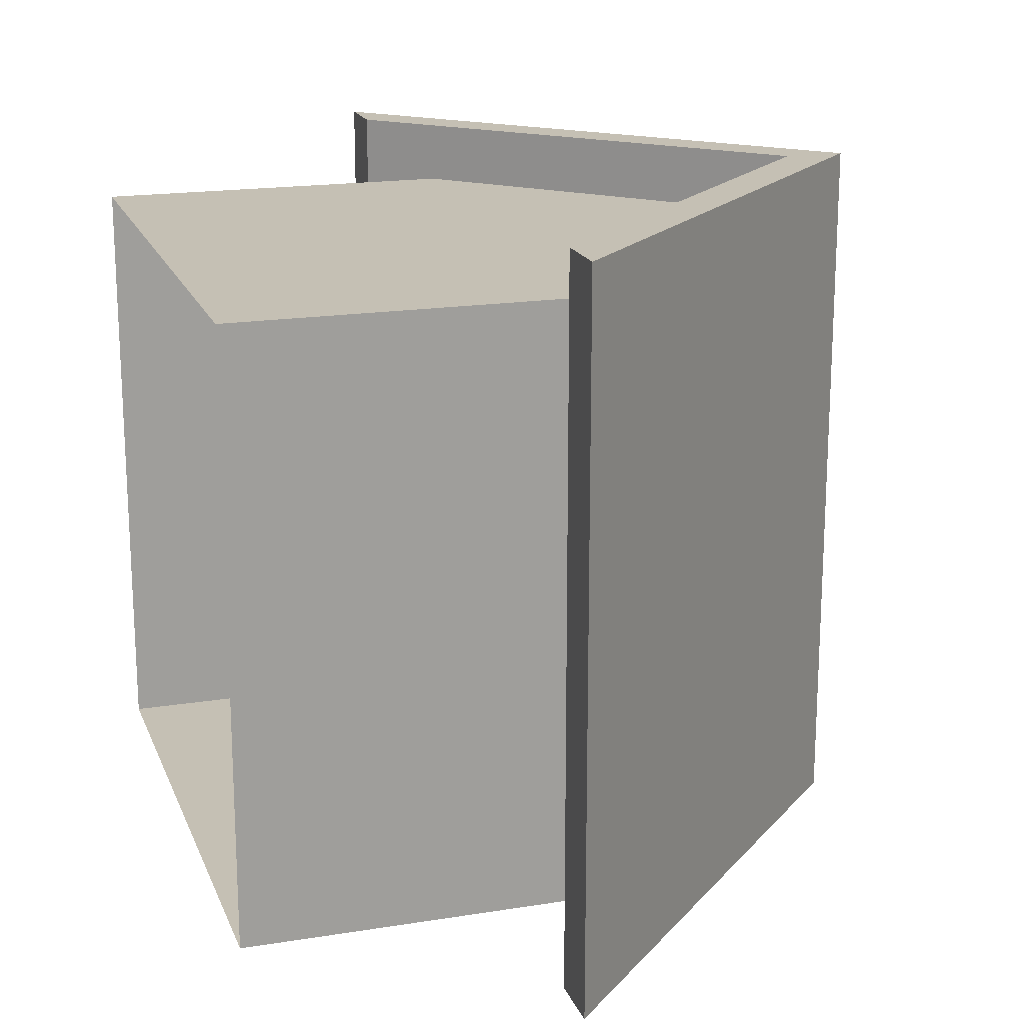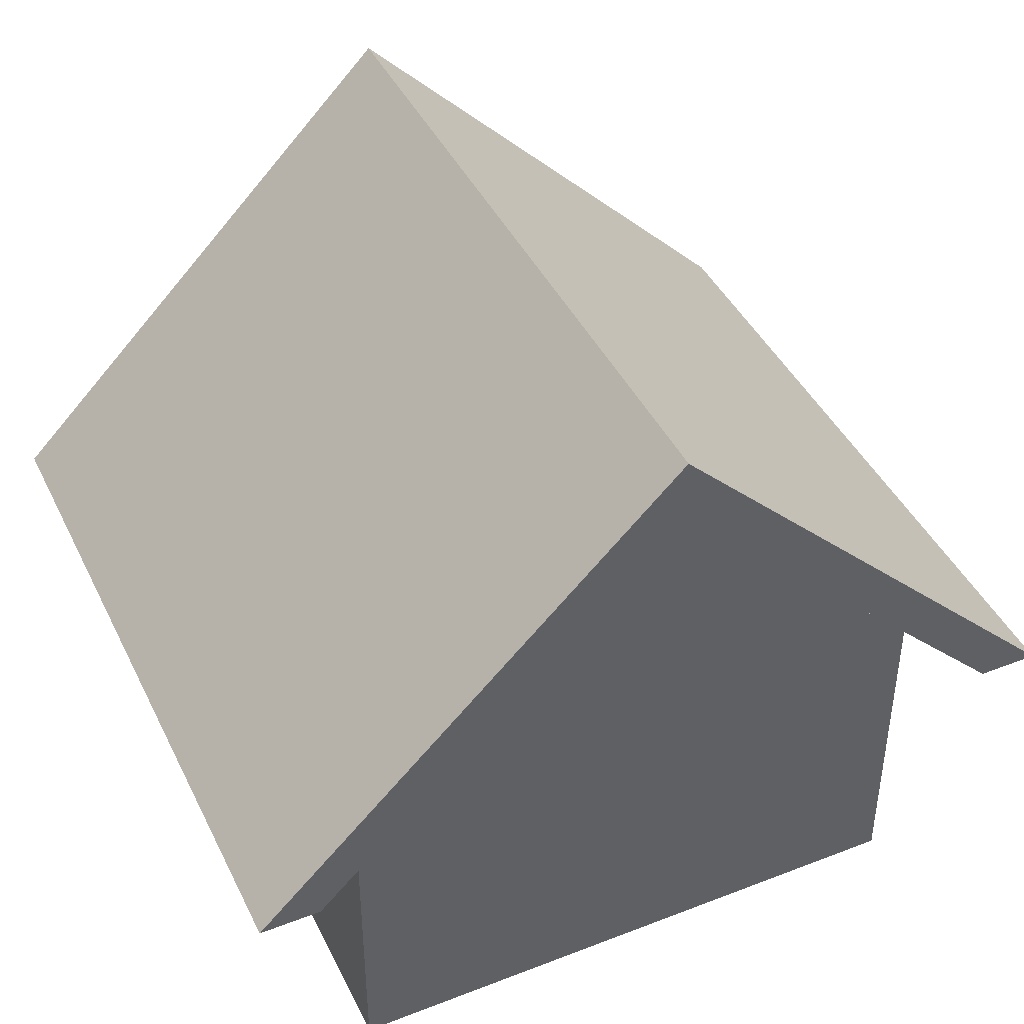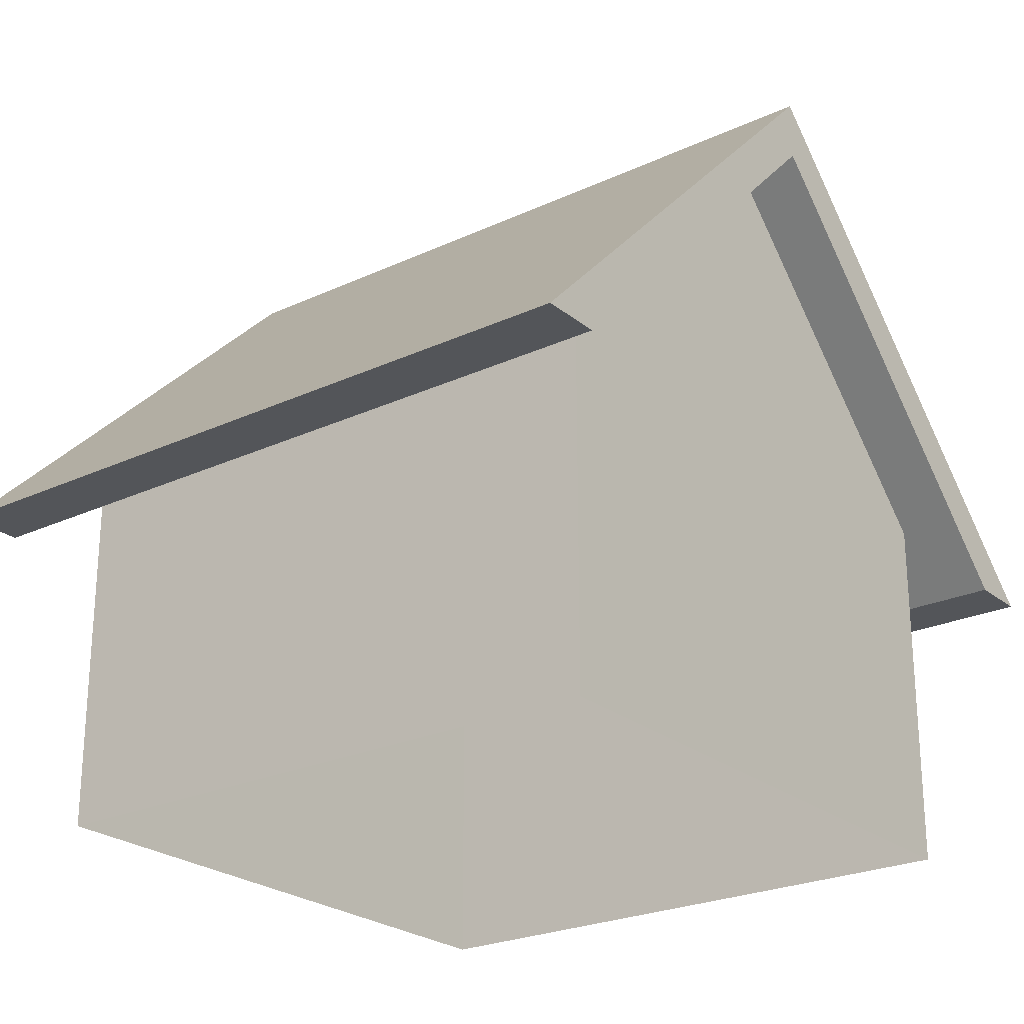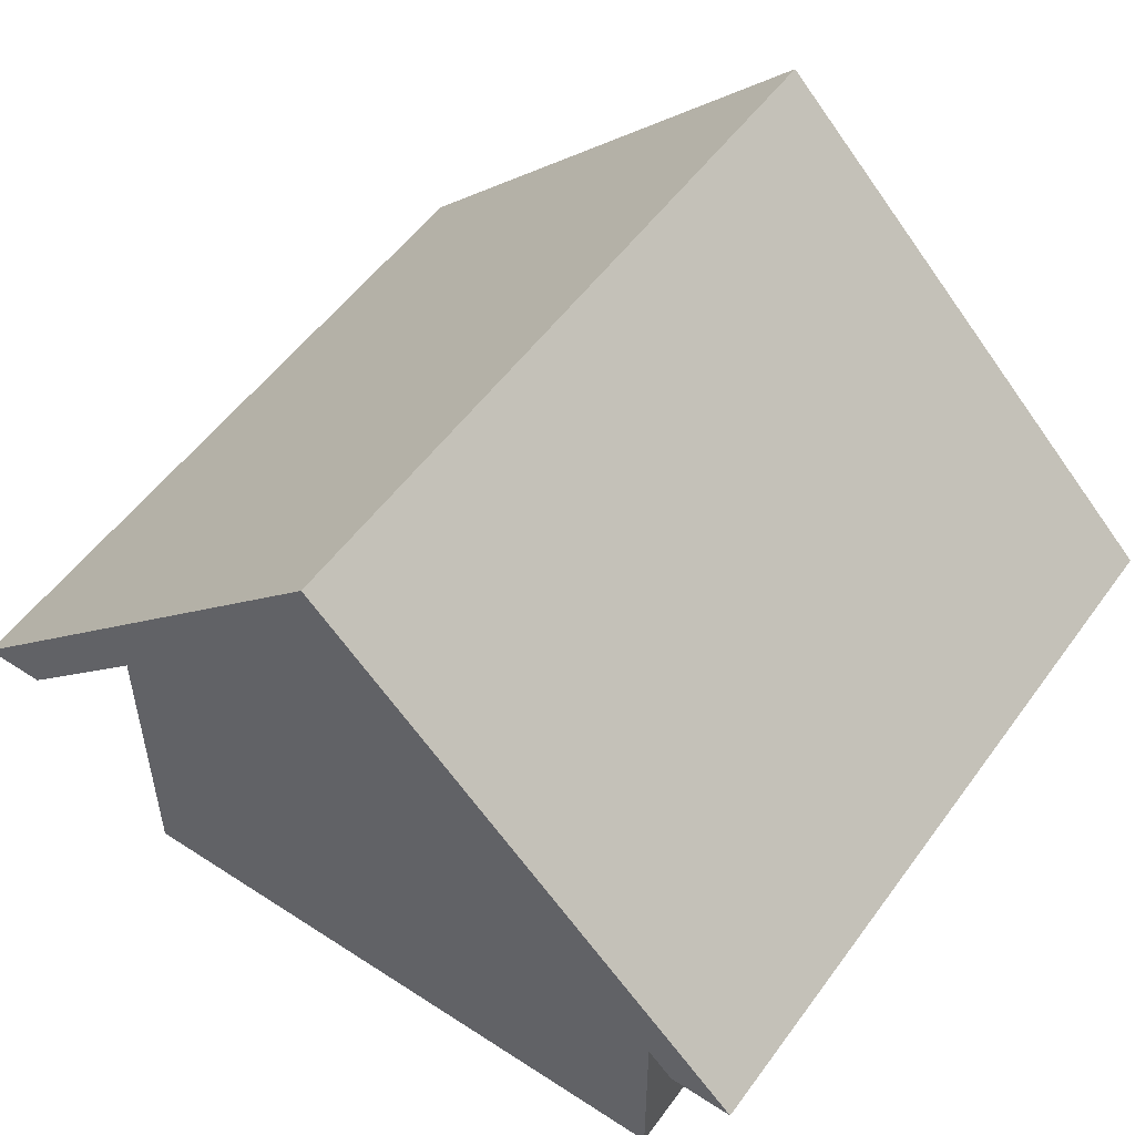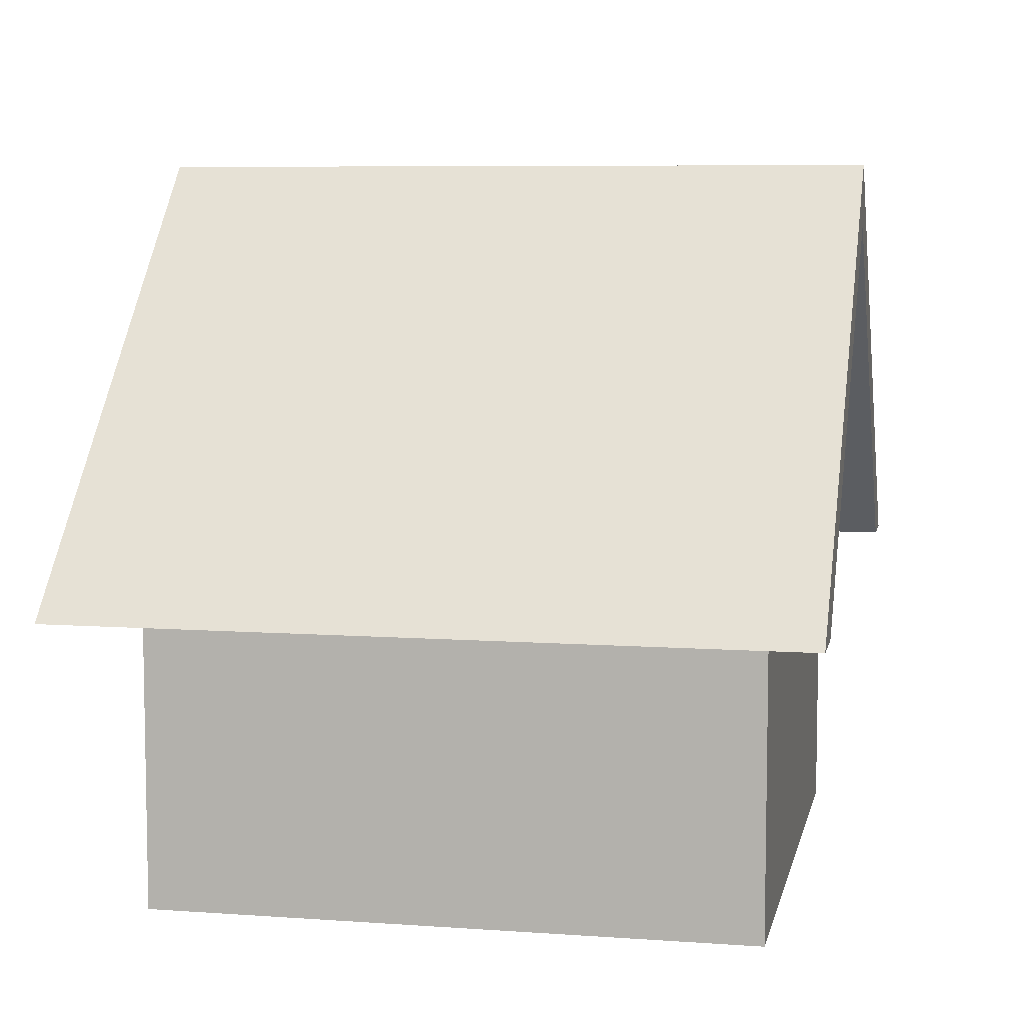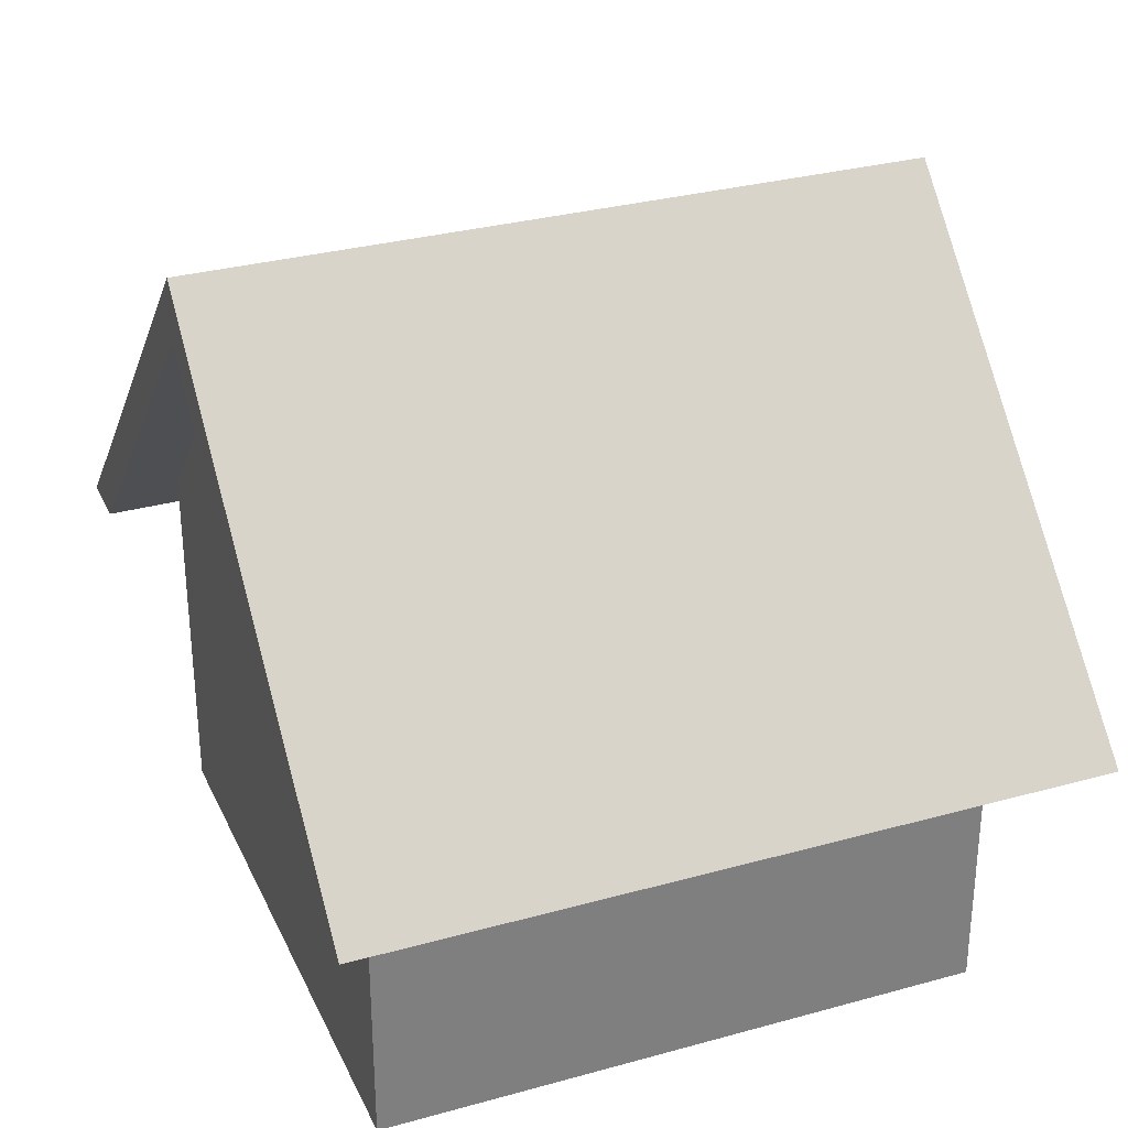
<metadata>
{"format":"obj","ext":"obj","renderer":"f3d","projection":"perspective","resolution":1024,"background":"white","views":[{"elev":18.3,"azim":72.7,"up":"+Z"},{"elev":42.9,"azim":155.3,"up":"+Y"},{"elev":-24.5,"azim":127.3,"up":"+Y"},{"elev":52.9,"azim":35.0,"up":"+Y"},{"elev":7.3,"azim":101.6,"up":"+Y"},{"elev":30.8,"azim":-111.7,"up":"+Y"}]}
</metadata>
<code>
g town_home_1
v -2.5 0 2.5
v 2.5 0 2.5
v 2.5 -0 -2.5
v -2.5 -0 -2.5
v -2.5 3 2.5
v 2.5 3 2.5
v 2.5 3 -2.5
v -2.5 3 -2.5
v 0 5.5 2.5
v 0 5.5 -2.5
v -3 2.5 3
v 0 5.5 3
v 3 2.5 3
v 3 2.5 -3
v 0 5.5 -3
v -3 2.5 -3
v -3.5 2.5 3
v 0 6 3
v 3.5 2.5 3
v 3.5 2.5 -3
v 0 6 -3
v -3.5 2.5 -3
f 9 5 1 2 6
f 10 7 3 4 8
f 12 13 19 18 17 11
f 15 16 22 21 20 14
f 3 7 6 2
f 5 8 4 1
f 16 15 12 11
f 15 14 13 12
f 14 20 19 13
f 17 22 16 11
f 18 21 22 17
f 19 20 21 18

</code>
